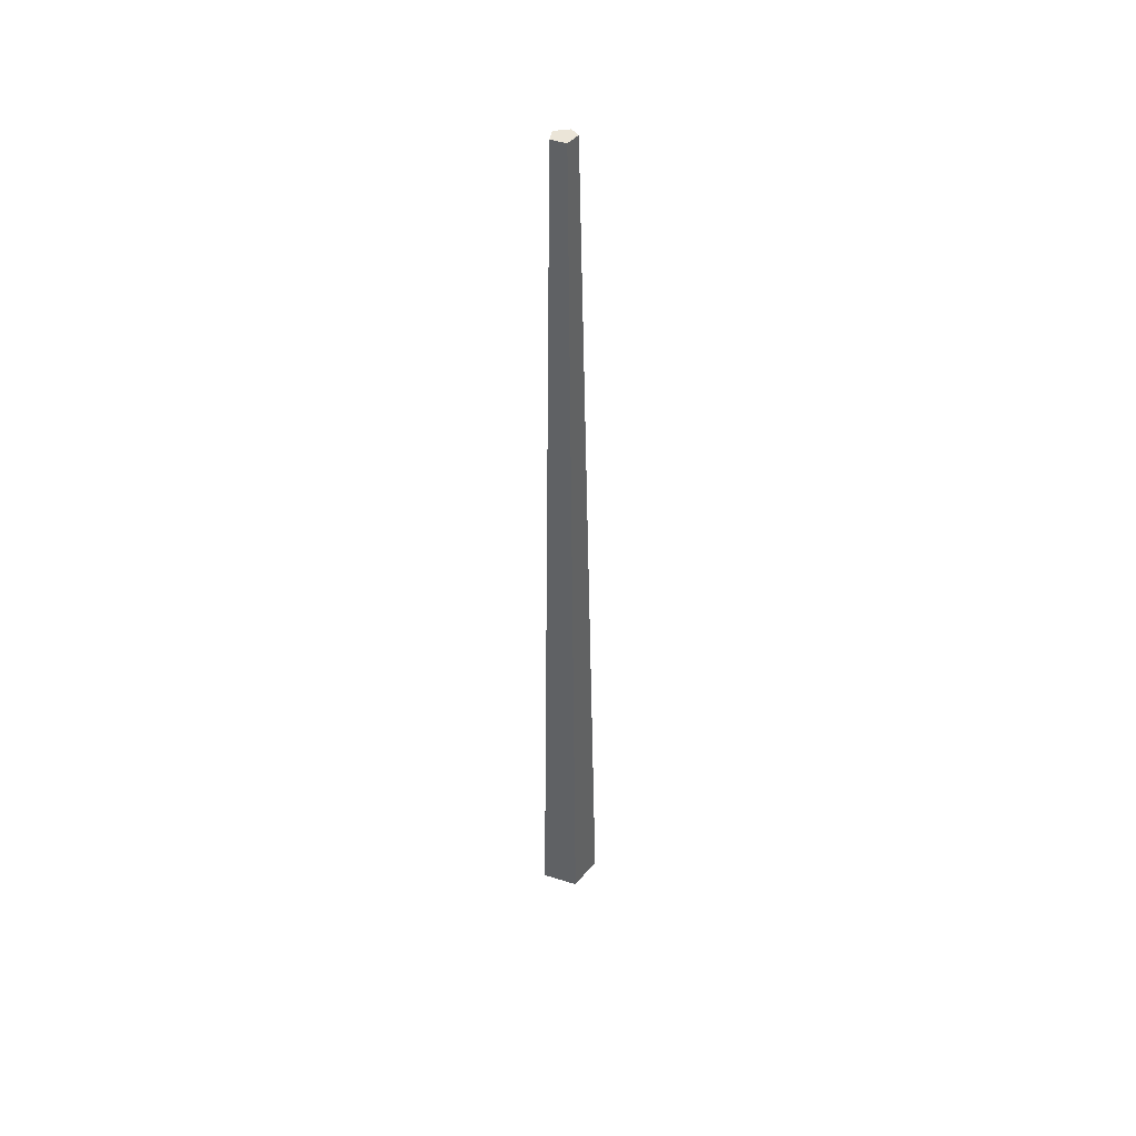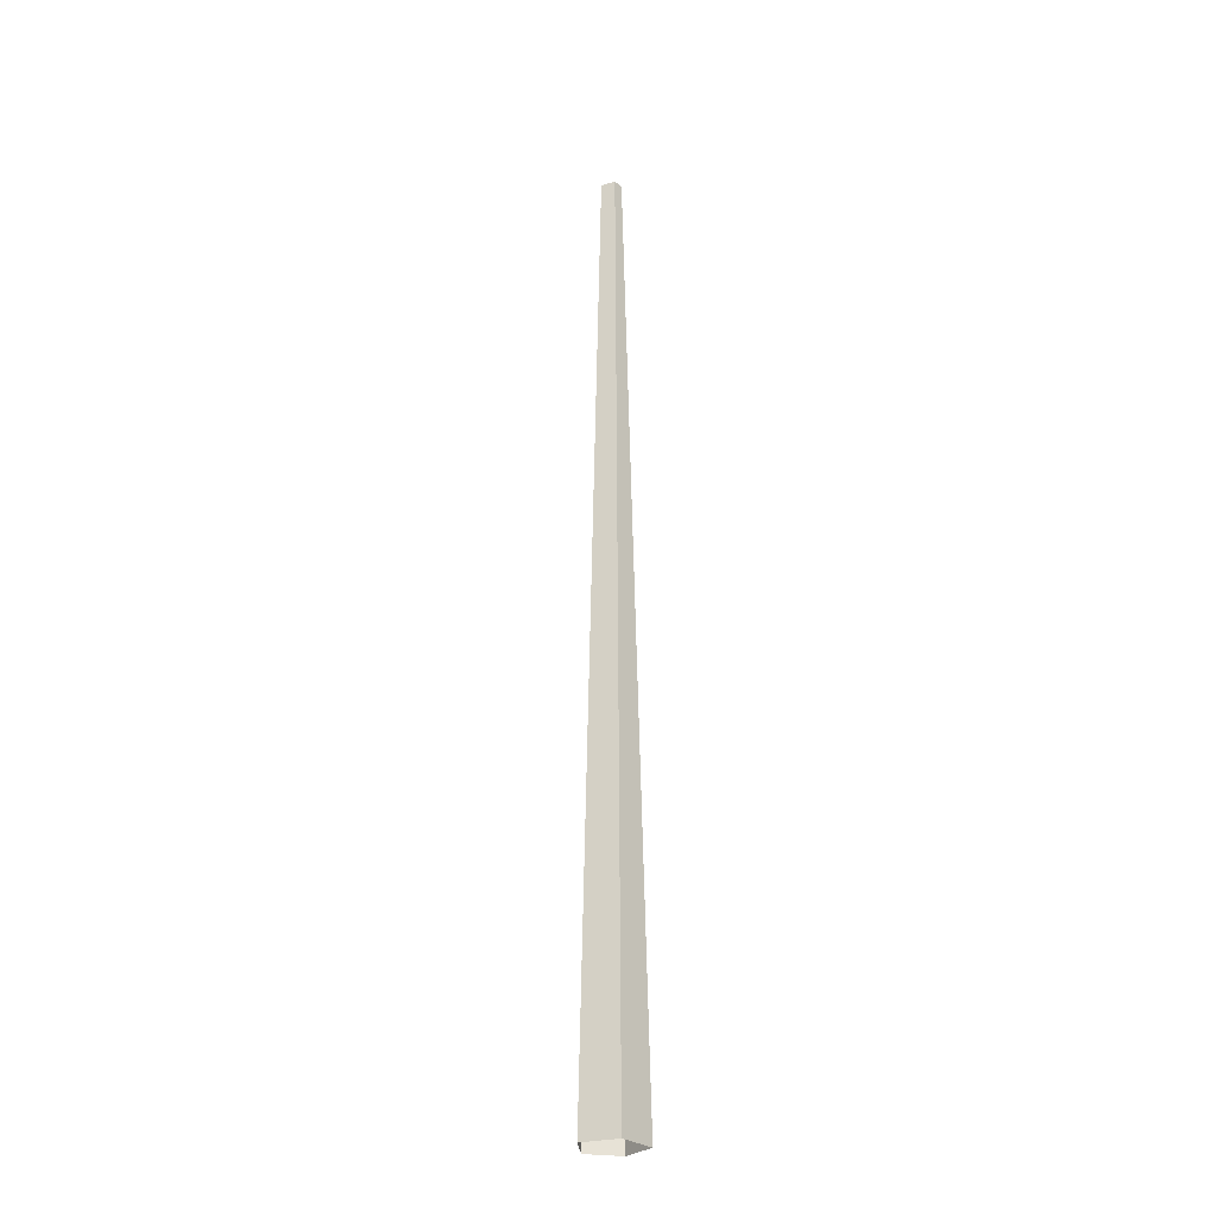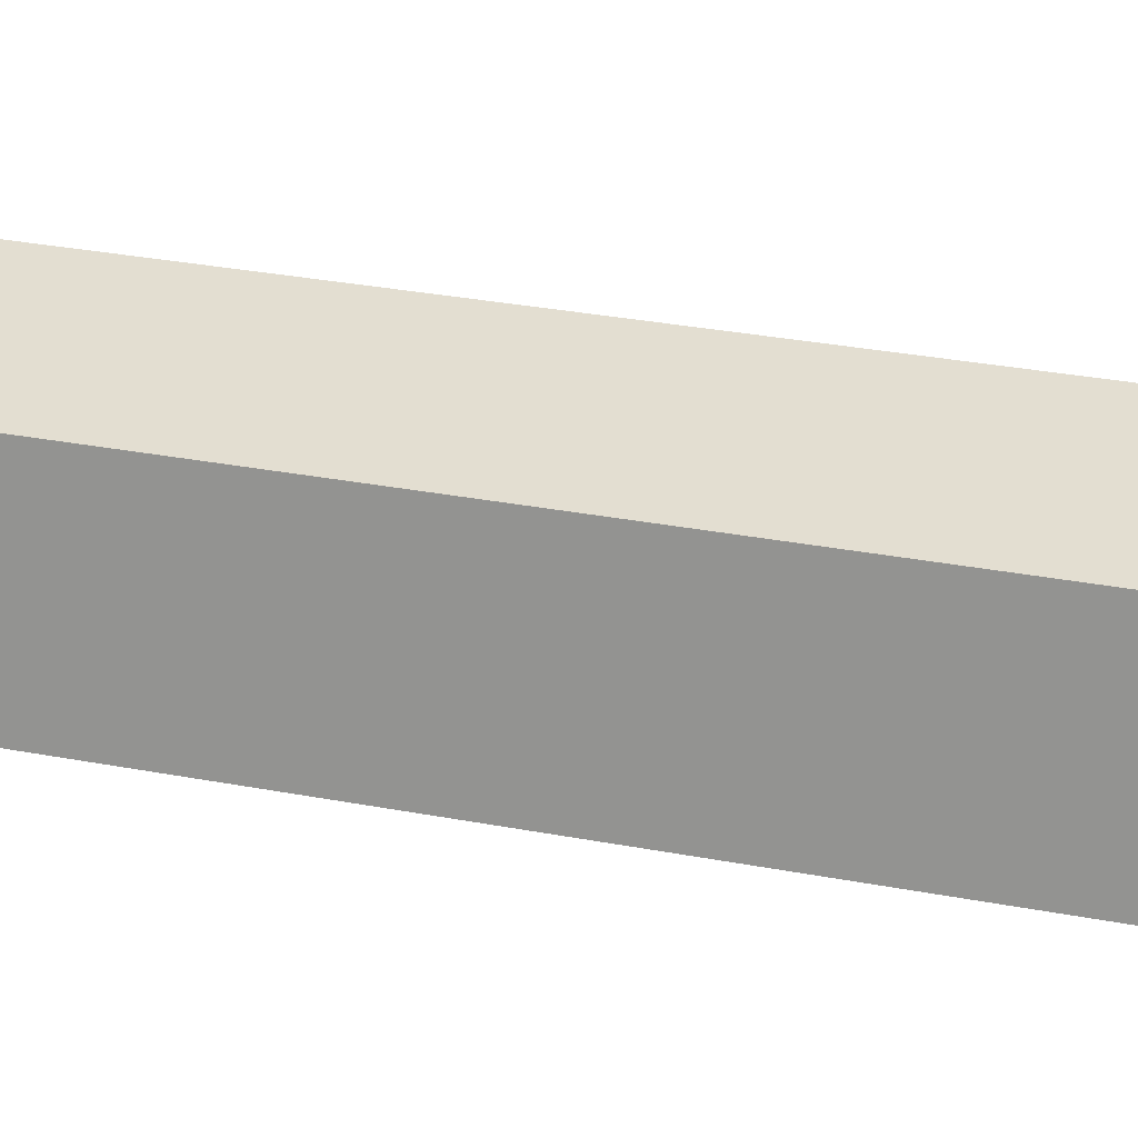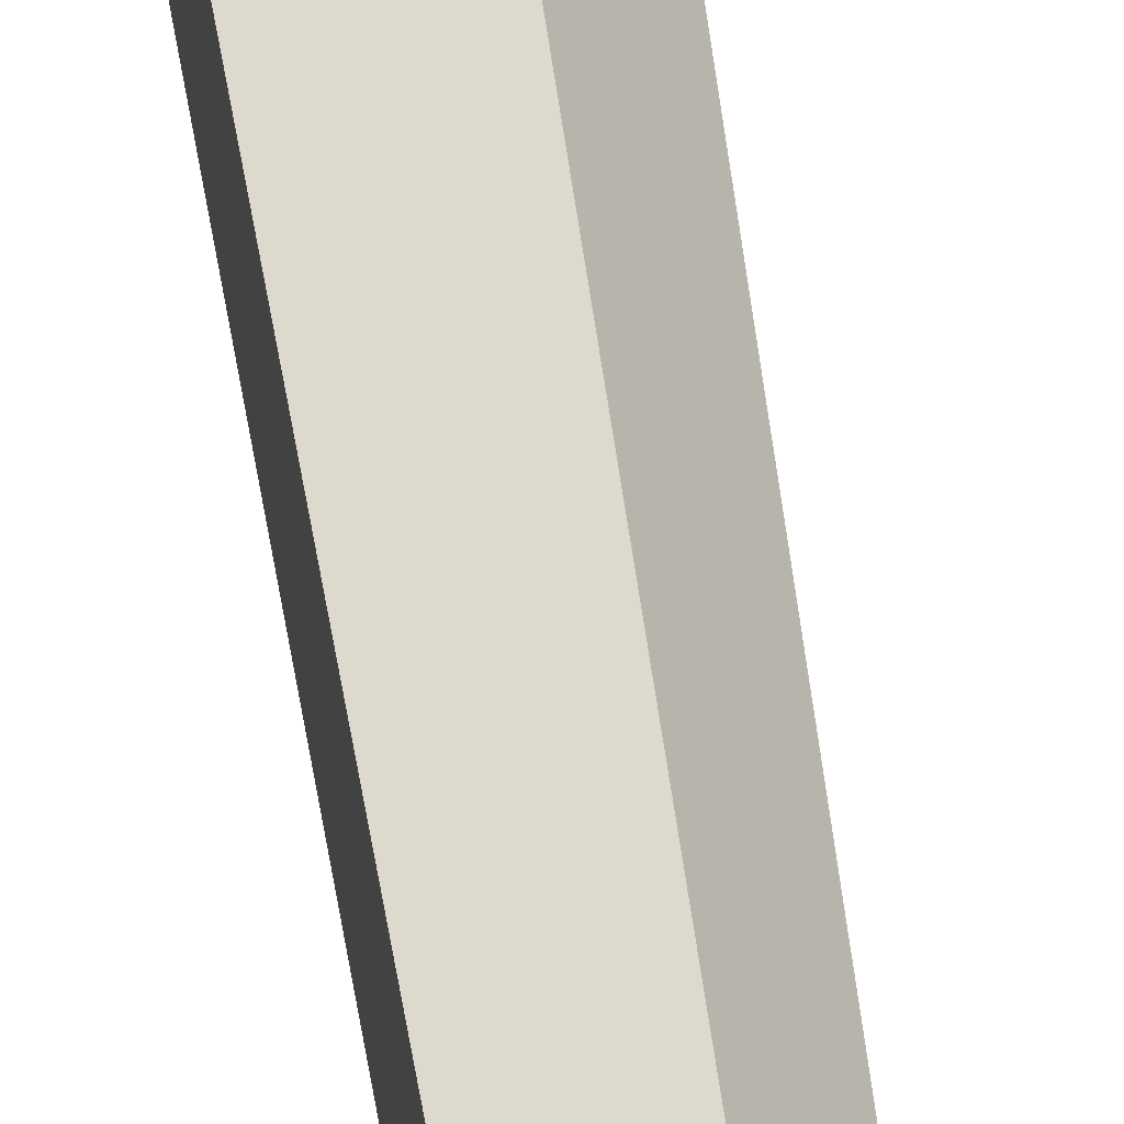
<metadata>
{"format":"obj","ext":"obj","renderer":"f3d","projection":"perspective","resolution":1024,"background":"white","views":[{"elev":45.6,"azim":-109.4,"up":"+Y"},{"elev":-28.1,"azim":-34.7,"up":"+Y"},{"elev":-19.1,"azim":-114.3,"up":"+Z"},{"elev":51.7,"azim":172.1,"up":"+Z"}]}
</metadata>
<code>
g Dead_Pine_Tree_crk_OneSided_l_02_Collider
v -0.06413 0 -0.3163
v -0.3026 0 -0.02242
v -0.08959 0 0.2967
v 0.2929 0 0.1913
v 0.2803 0 -0.178
v 0.1105 9.905 0.05981
v 0.1366 9.905 -0.09551
v -0.07386 9.905 -0.04003
v 0.007775 9.905 0.08706
v 0.02833 9.905 -0.1572
f 4 6 9 3
f 1 10 7 5
f 3 9 8 2
f 5 7 6 4
f 9 6 7
f 8 9 7
f 10 8 7
f 2 8 10 1

</code>
